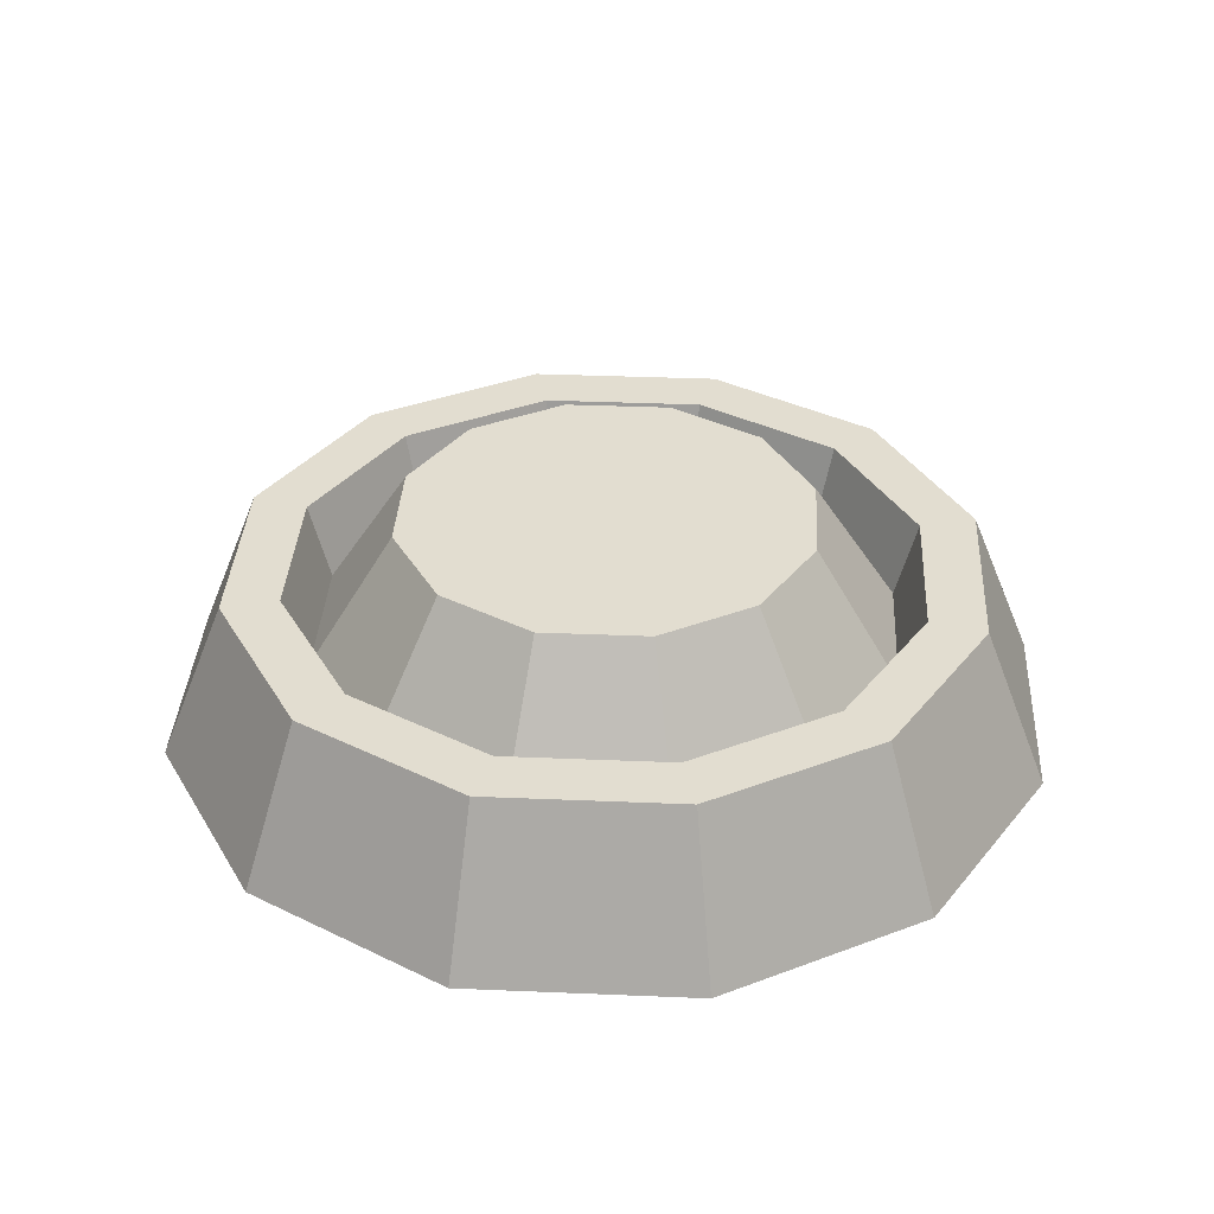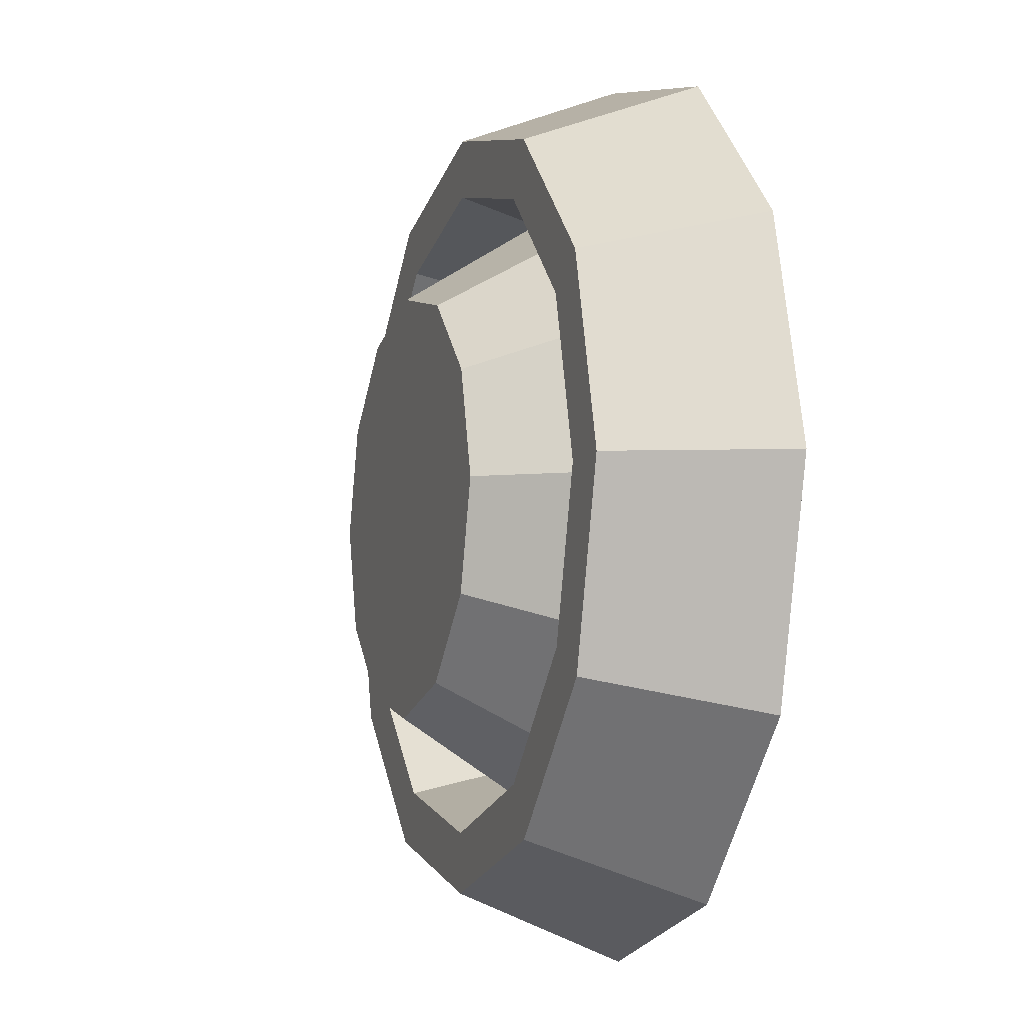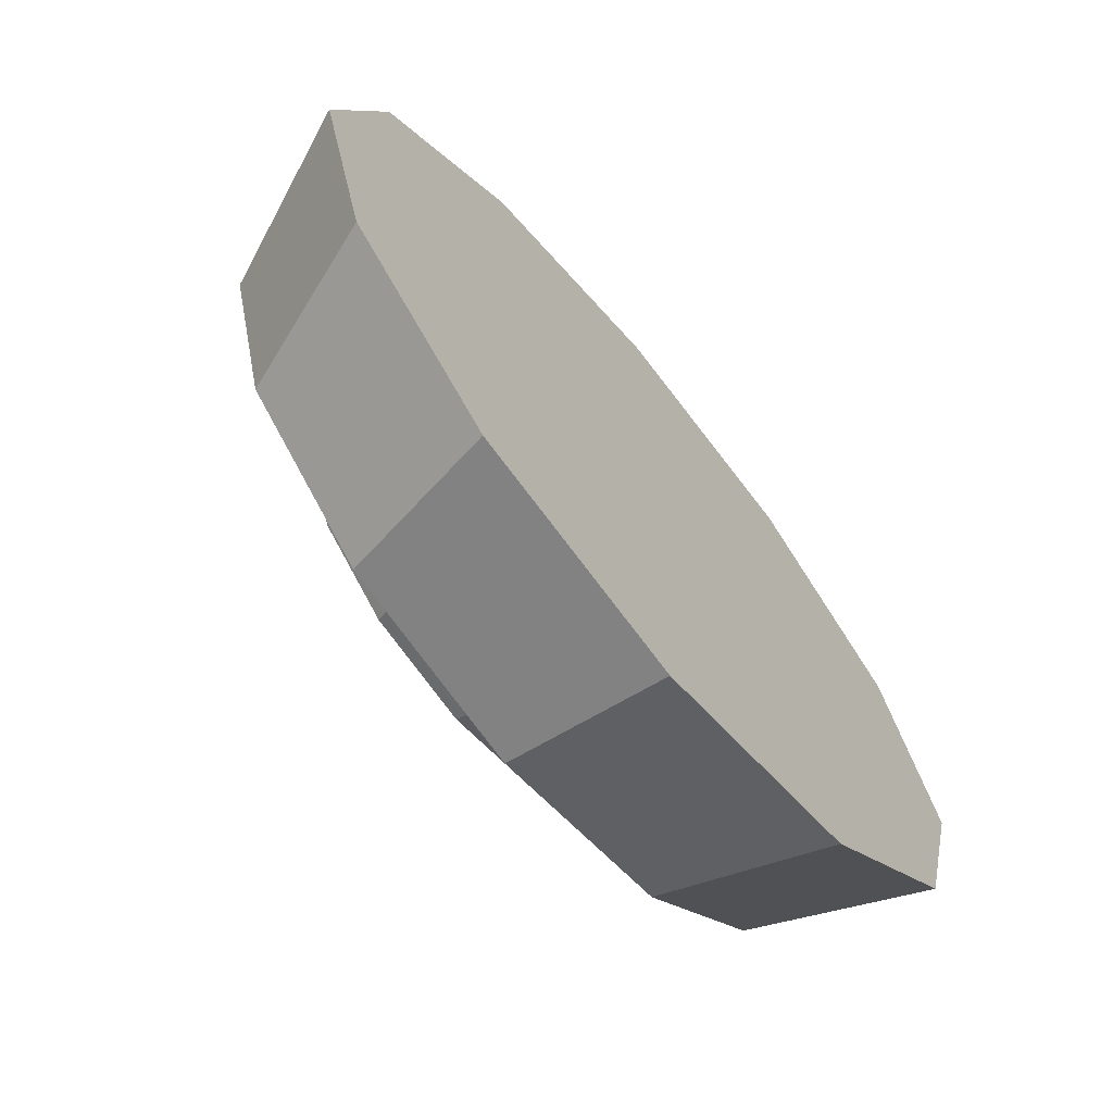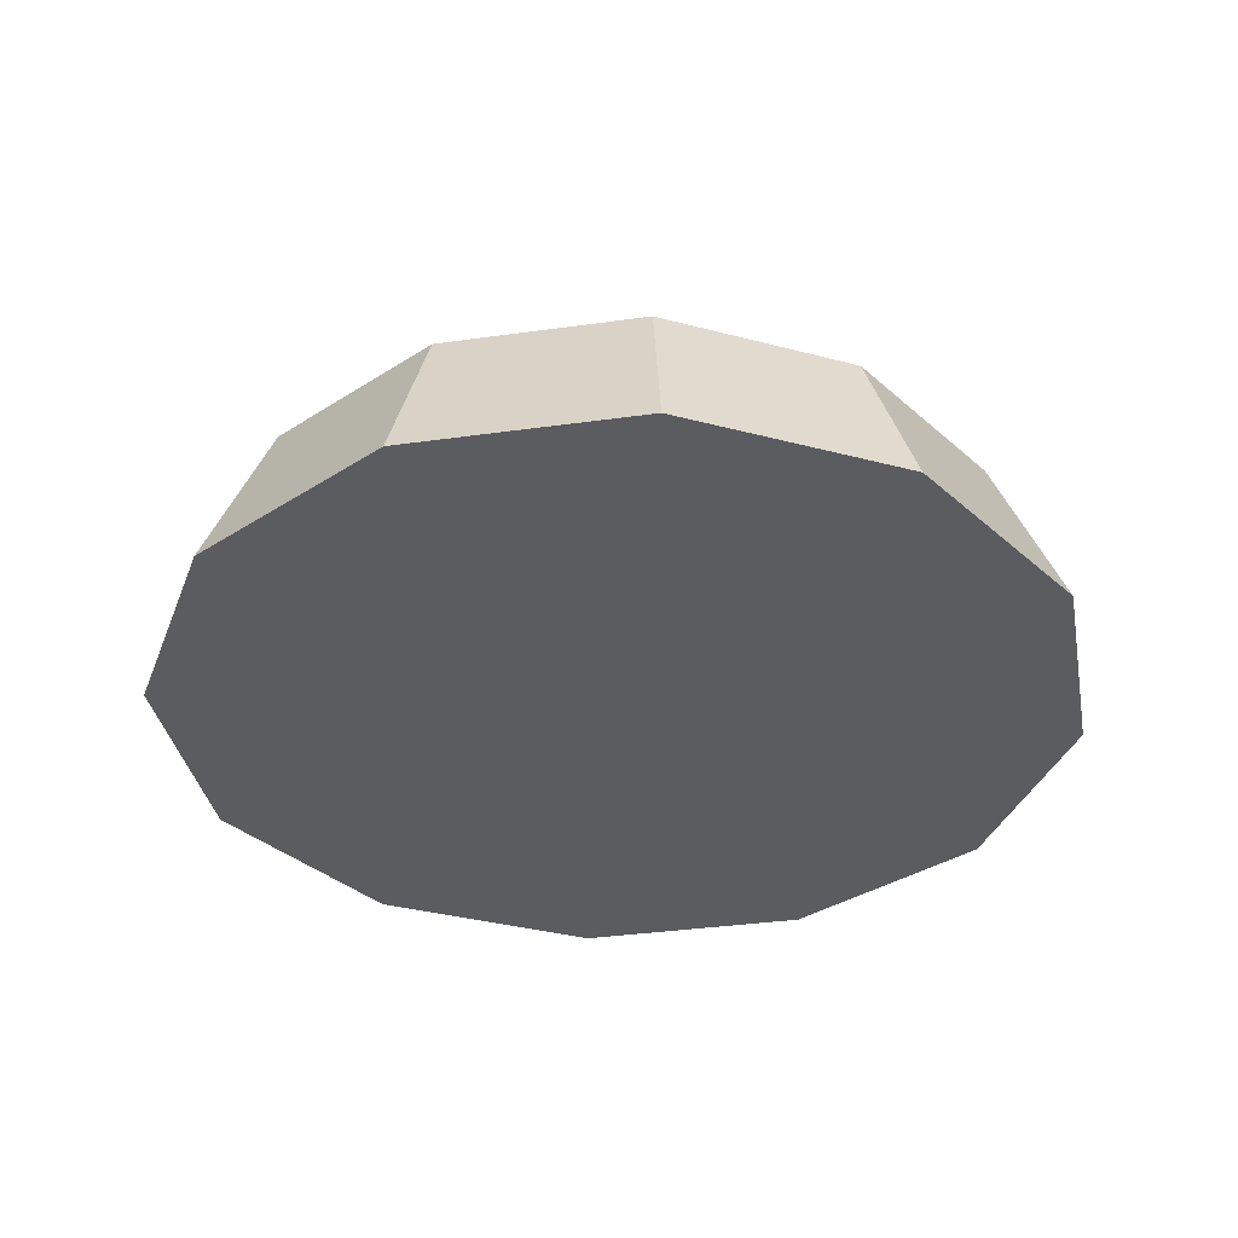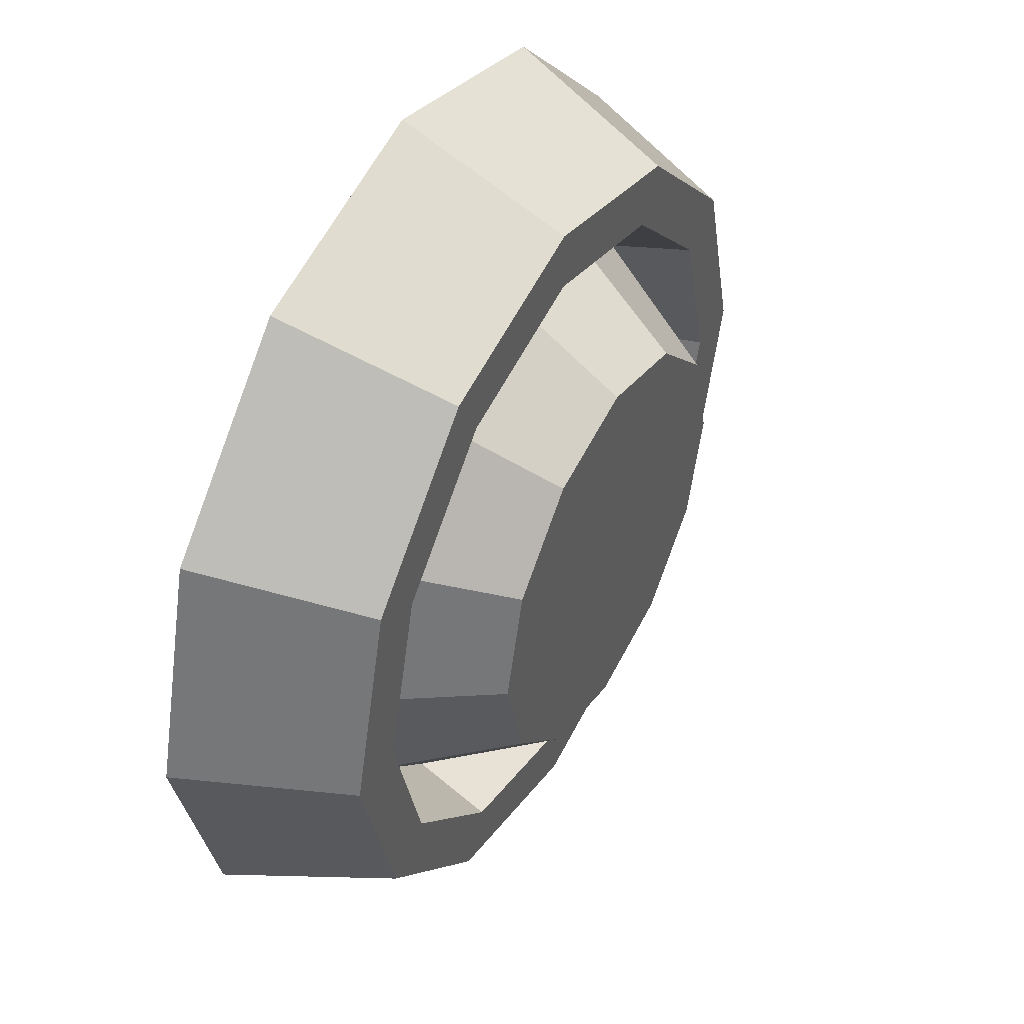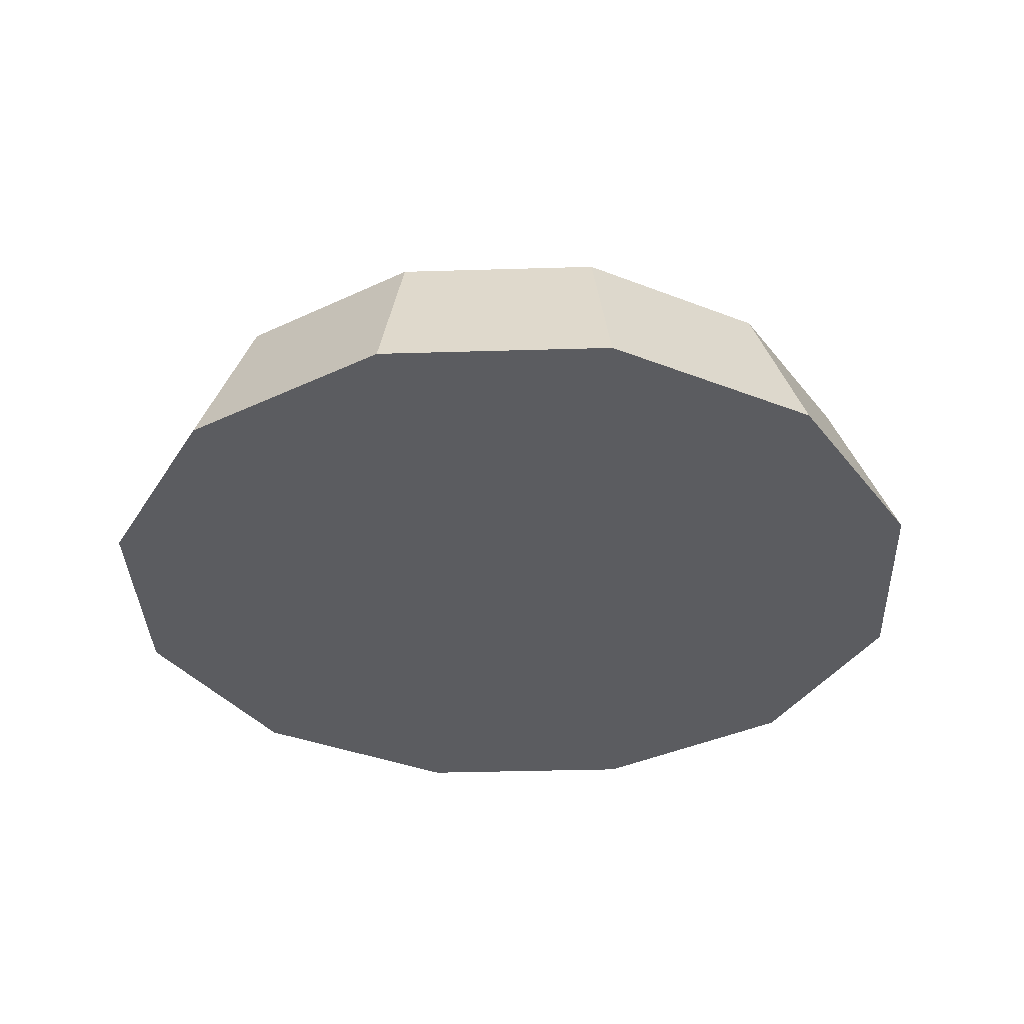
<metadata>
{"format":"obj","ext":"obj","renderer":"f3d","projection":"perspective","resolution":1024,"background":"white","views":[{"elev":35.1,"azim":-41.8,"up":"+Y"},{"elev":-8.0,"azim":-108.9,"up":"+Z"},{"elev":-69.4,"azim":-50.5,"up":"+Z"},{"elev":-35.3,"azim":-64.4,"up":"+Y"},{"elev":46.0,"azim":119.1,"up":"+Z"},{"elev":-35.3,"azim":-102.7,"up":"+Y"}]}
</metadata>
<code>
g SM_Veh_Armored_Truck_Cannon_01
v -0.2289 -3.576e-09 -0.3964
v -0.1942 0.1692 -0.3364
v -0.3364 0.1692 -0.1942
v -0.3964 -3.576e-09 -0.2289
v -0.3964 -3.576e-09 -0.2289
v -0.3364 0.1692 -0.1942
v -0.3884 0.1692 -7.451e-08
v -0.4577 -3.576e-09 -7.51e-08
v -0.4577 -3.576e-09 -7.51e-08
v -0.3884 0.1692 -7.451e-08
v -0.3364 0.1692 0.1942
v -0.3964 -3.576e-09 0.2289
v -0.3964 -3.576e-09 0.2289
v -0.3364 0.1692 0.1942
v -0.1942 0.1692 0.3364
v -0.2289 -3.576e-09 0.3964
v -0.2289 -3.576e-09 0.3964
v -0.1942 0.1692 0.3364
v 8.941e-09 0.1692 0.3884
v 7.153e-09 -3.576e-09 0.4577
v 7.153e-09 -3.576e-09 0.4577
v 8.941e-09 0.1692 0.3884
v 0.1942 0.1692 0.3364
v 0.2289 -3.576e-09 0.3964
v 0.2289 -3.576e-09 0.3964
v 0.1942 0.1692 0.3364
v 0.3364 0.1692 0.1942
v 0.3964 -3.576e-09 0.2289
v 0.3964 -3.576e-09 0.2289
v 0.3364 0.1692 0.1942
v 0.3884 0.1692 -7.451e-08
v 0.4577 -3.576e-09 -7.51e-08
v 0.4577 -3.576e-09 -7.51e-08
v 0.3884 0.1692 -7.451e-08
v 0.3364 0.1692 -0.1942
v 0.3964 -3.576e-09 -0.2289
v 0.3964 -3.576e-09 -0.2289
v 0.3364 0.1692 -0.1942
v 0.1942 0.1692 -0.3364
v 0.2289 -3.576e-09 -0.3964
v 0.2289 -3.576e-09 -0.3964
v 0.1942 0.1692 -0.3364
v 1.013e-08 0.1692 -0.3884
v 1.192e-08 -3.576e-09 -0.4577
v 1.192e-08 -3.576e-09 -0.4577
v 1.013e-08 0.1692 -0.3884
v -0.1942 0.1692 -0.3364
v -0.2289 -3.576e-09 -0.3964
v 0.186 0.2292 0.1074
v 9.537e-09 0.2292 -7.465e-08
v 0.2147 0.2292 -7.48e-08
v 0.1074 0.2292 0.186
v 8.047e-09 0.2292 0.2147
v -0.1074 0.2292 0.186
v -0.186 0.2292 0.1074
v -0.2147 0.2292 -7.48e-08
v -0.186 0.2292 -0.1074
v -0.1074 0.2292 -0.186
v 1.103e-08 0.2292 -0.2147
v 0.1074 0.2292 -0.186
v 0.2147 0.2292 -7.48e-08
v 9.537e-09 0.2292 -7.465e-08
v 0.186 0.2292 -0.1074
v 0.1074 0.2292 -0.186
v -0.1642 0.1692 -0.2843
v -0.1525 0.08838 -0.2642
v -0.2642 0.08838 -0.1525
v -0.2843 0.1692 -0.1642
v -0.2843 0.1692 -0.1642
v -0.2642 0.08838 -0.1525
v -0.305 0.08838 -7.451e-08
v -0.3283 0.1692 -7.51e-08
v -0.3283 0.1692 -7.51e-08
v -0.305 0.08838 -7.451e-08
v -0.2642 0.08838 0.1525
v -0.2843 0.1692 0.1642
v -0.2843 0.1692 0.1642
v -0.2642 0.08838 0.1525
v -0.1525 0.08838 0.2642
v -0.1642 0.1692 0.2843
v -0.1642 0.1692 0.2843
v -0.1525 0.08838 0.2642
v 1.013e-08 0.08838 0.305
v 8.941e-09 0.1692 0.3283
v 8.941e-09 0.1692 0.3283
v 1.013e-08 0.08838 0.305
v 0.1525 0.08838 0.2642
v 0.1642 0.1692 0.2843
v 0.1642 0.1692 0.2843
v 0.1525 0.08838 0.2642
v 0.2642 0.08838 0.1525
v 0.2843 0.1692 0.1642
v 0.2843 0.1692 0.1642
v 0.2642 0.08838 0.1525
v 0.305 0.08838 -7.451e-08
v 0.3283 0.1692 -7.451e-08
v 0.3283 0.1692 -7.451e-08
v 0.305 0.08838 -7.451e-08
v 0.2642 0.08838 -0.1525
v 0.2843 0.1692 -0.1642
v 0.2843 0.1692 -0.1642
v 0.2642 0.08838 -0.1525
v 0.1525 0.08838 -0.2642
v 0.1642 0.1692 -0.2843
v 0.1642 0.1692 -0.2843
v 0.1525 0.08838 -0.2642
v 8.941e-09 0.08838 -0.305
v 1.013e-08 0.1692 -0.3283
v 1.013e-08 0.1692 -0.3283
v 8.941e-09 0.08838 -0.305
v -0.1525 0.08838 -0.2642
v -0.1642 0.1692 -0.2843
v -0.1525 0.08838 -0.2642
v -0.1074 0.2292 -0.186
v -0.186 0.2292 -0.1074
v -0.2642 0.08838 -0.1525
v -0.2642 0.08838 -0.1525
v -0.186 0.2292 -0.1074
v -0.2147 0.2292 -7.48e-08
v -0.305 0.08838 -7.451e-08
v -0.305 0.08838 -7.451e-08
v -0.2147 0.2292 -7.48e-08
v -0.186 0.2292 0.1074
v -0.2642 0.08838 0.1525
v -0.2642 0.08838 0.1525
v -0.186 0.2292 0.1074
v -0.1074 0.2292 0.186
v -0.1525 0.08838 0.2642
v -0.1525 0.08838 0.2642
v -0.1074 0.2292 0.186
v 8.047e-09 0.2292 0.2147
v 1.013e-08 0.08838 0.305
v 1.013e-08 0.08838 0.305
v 8.047e-09 0.2292 0.2147
v 0.1074 0.2292 0.186
v 0.1525 0.08838 0.2642
v 0.1525 0.08838 0.2642
v 0.1074 0.2292 0.186
v 0.186 0.2292 0.1074
v 0.2642 0.08838 0.1525
v 0.2642 0.08838 0.1525
v 0.186 0.2292 0.1074
v 0.2147 0.2292 -7.48e-08
v 0.305 0.08838 -7.451e-08
v 0.305 0.08838 -7.451e-08
v 0.2147 0.2292 -7.48e-08
v 0.186 0.2292 -0.1074
v 0.2642 0.08838 -0.1525
v 0.2642 0.08838 -0.1525
v 0.186 0.2292 -0.1074
v 0.1074 0.2292 -0.186
v 0.1525 0.08838 -0.2642
v 0.1525 0.08838 -0.2642
v 0.1074 0.2292 -0.186
v 1.103e-08 0.2292 -0.2147
v 8.941e-09 0.08838 -0.305
v 8.941e-09 0.08838 -0.305
v 1.103e-08 0.2292 -0.2147
v -0.1074 0.2292 -0.186
v -0.1525 0.08838 -0.2642
v -0.3964 -3.576e-09 -0.2289
v 9.537e-09 -3.576e-09 -7.465e-08
v -0.2289 -3.576e-09 -0.3964
v -0.4577 -3.576e-09 -7.51e-08
v 1.192e-08 -3.576e-09 -0.4577
v -0.3964 -3.576e-09 0.2289
v 0.2289 -3.576e-09 -0.3964
v -0.2289 -3.576e-09 0.3964
v 0.3964 -3.576e-09 -0.2289
v 7.153e-09 -3.576e-09 0.4577
v 0.4577 -3.576e-09 -7.51e-08
v 0.2289 -3.576e-09 0.3964
v 0.3964 -3.576e-09 0.2289
v -0.1942 0.1692 -0.3364
v -0.1642 0.1692 -0.2843
v -0.2843 0.1692 -0.1642
v -0.3364 0.1692 -0.1942
v 1.013e-08 0.1692 -0.3884
v -0.3283 0.1692 -7.51e-08
v 1.013e-08 0.1692 -0.3283
v -0.3884 0.1692 -7.451e-08
v 0.1942 0.1692 -0.3364
v -0.2843 0.1692 0.1642
v 0.1642 0.1692 -0.2843
v -0.3364 0.1692 0.1942
v 0.3364 0.1692 -0.1942
v -0.1642 0.1692 0.2843
v 0.2843 0.1692 -0.1642
v -0.1942 0.1692 0.3364
v 0.3884 0.1692 -7.451e-08
v 8.941e-09 0.1692 0.3283
v 0.3283 0.1692 -7.451e-08
v 8.941e-09 0.1692 0.3884
v 0.3364 0.1692 0.1942
v 0.1642 0.1692 0.2843
v 0.2843 0.1692 0.1642
v 0.1942 0.1692 0.3364
g SM_Veh_Armored_Truck_Cannon_01_0
f 3 2 1
f 4 3 1
f 7 6 5
f 8 7 5
f 11 10 9
f 12 11 9
f 15 14 13
f 16 15 13
f 19 18 17
f 20 19 17
f 23 22 21
f 24 23 21
f 27 26 25
f 28 27 25
f 31 30 29
f 32 31 29
f 35 34 33
f 36 35 33
f 39 38 37
f 40 39 37
f 43 42 41
f 44 43 41
f 47 46 45
f 48 47 45
f 51 50 49
f 49 50 52
f 52 50 53
f 53 50 54
f 54 50 55
f 55 50 56
f 56 50 57
f 57 50 58
f 58 50 59
f 59 50 60
f 63 62 61
f 64 62 63
f 67 66 65
f 68 67 65
f 71 70 69
f 72 71 69
f 75 74 73
f 76 75 73
f 79 78 77
f 80 79 77
f 83 82 81
f 84 83 81
f 87 86 85
f 88 87 85
f 91 90 89
f 92 91 89
f 95 94 93
f 96 95 93
f 99 98 97
f 100 99 97
f 103 102 101
f 104 103 101
f 107 106 105
f 108 107 105
f 111 110 109
f 112 111 109
f 115 114 113
f 116 115 113
f 119 118 117
f 120 119 117
f 123 122 121
f 124 123 121
f 127 126 125
f 128 127 125
f 131 130 129
f 132 131 129
f 135 134 133
f 136 135 133
f 139 138 137
f 140 139 137
f 143 142 141
f 144 143 141
f 147 146 145
f 148 147 145
f 151 150 149
f 152 151 149
f 155 154 153
f 156 155 153
f 159 158 157
f 160 159 157
f 163 162 161
f 161 162 164
f 165 162 163
f 164 162 166
f 167 162 165
f 166 162 168
f 169 162 167
f 168 162 170
f 171 162 169
f 170 162 172
f 173 162 171
f 172 162 173
f 176 175 174
f 177 176 174
f 174 175 178
f 179 176 177
f 175 180 178
f 181 179 177
f 178 180 182
f 183 179 181
f 180 184 182
f 185 183 181
f 182 184 186
f 187 183 185
f 184 188 186
f 189 187 185
f 186 188 190
f 191 187 189
f 188 192 190
f 193 191 189
f 190 192 194
f 195 191 193
f 192 196 194
f 197 195 193
f 194 196 197
f 196 195 197

</code>
